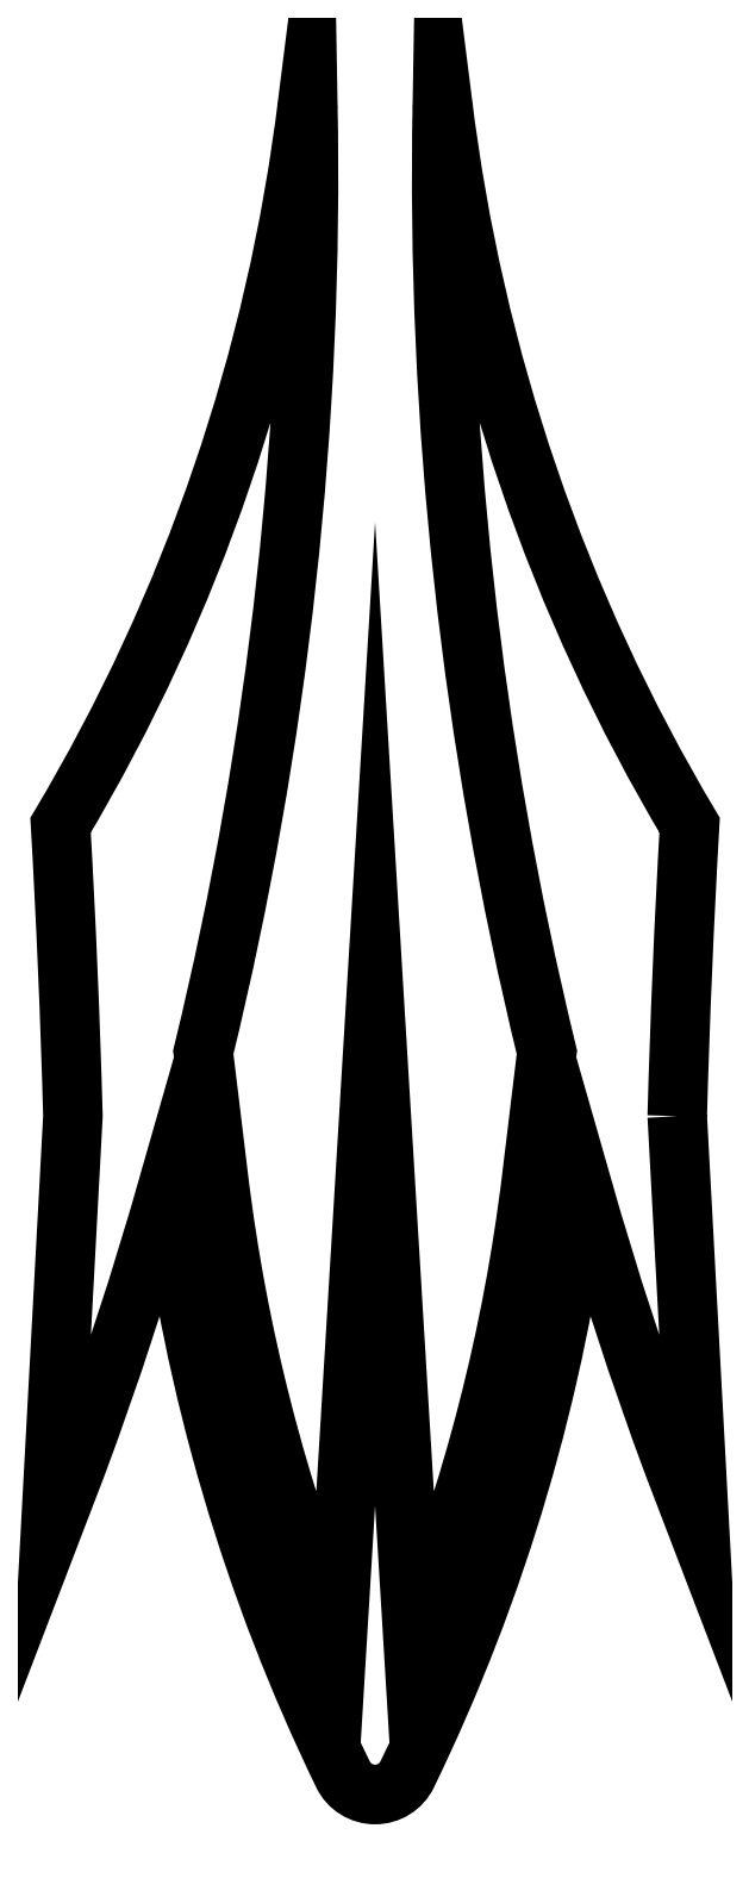
<metadata>
{"format":"dxf","ext":"dxf","renderer":"ezdxf+matplotlib","layout":"modelspace","background":"white","min_lineweight":24,"dpi":150}
</metadata>
<code>
0
SECTION
2
ENTITIES
0
LWPOLYLINE
8
0
90
22
70
1
43
0
10
25.43
20
21.82
10
27.33
20
-13.32
10
25.14
20
-7.612
42
-0.02014
10
17.35
20
16.21
42
-0.08305
10
2.699
20
-33.57
42
-0.2872
10
5.551e-16
20
-35.26
42
-0.2872
10
-2.699
20
-33.57
42
-0.08305
10
-17.35
20
16.21
42
-0.02014
10
-25.14
20
-7.612
10
-27.33
20
-13.32
10
-25.43
20
21.82
42
0.007437
10
-26.47
20
46.31
42
0.1043
10
-5.666
20
107.2
42
-0.06491
10
-14.46
20
27.2
10
-13.19
20
16.71
42
0.0658
10
-3.188
20
-22.14
10
0
20
30.43
10
3.188
20
-22.14
42
0.0658
10
13.19
20
16.71
10
14.46
20
27.2
42
-0.06491
10
5.666
20
107.2
42
0.1043
10
26.47
20
46.31
42
0.007437
0
ENDSEC
0
EOF

</code>
